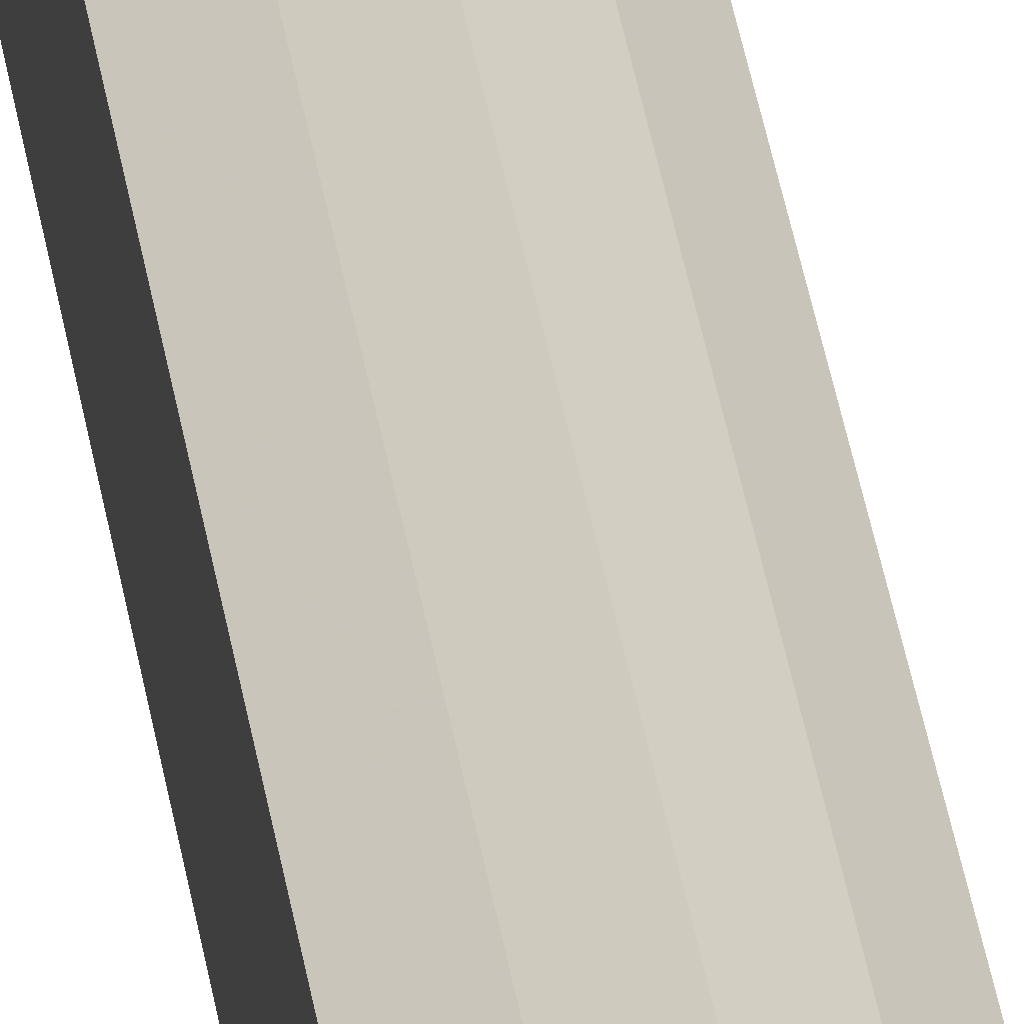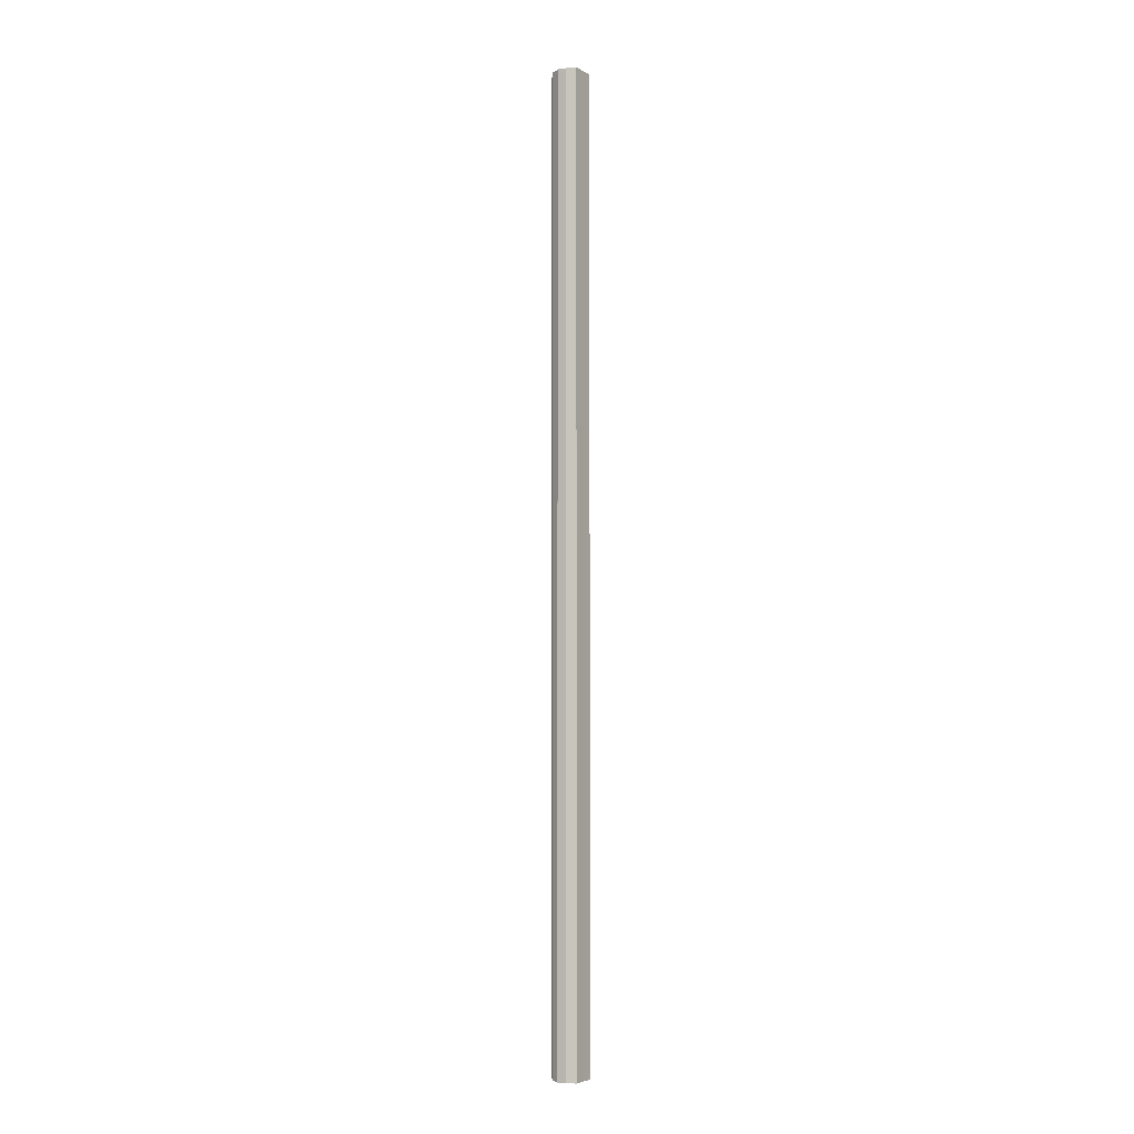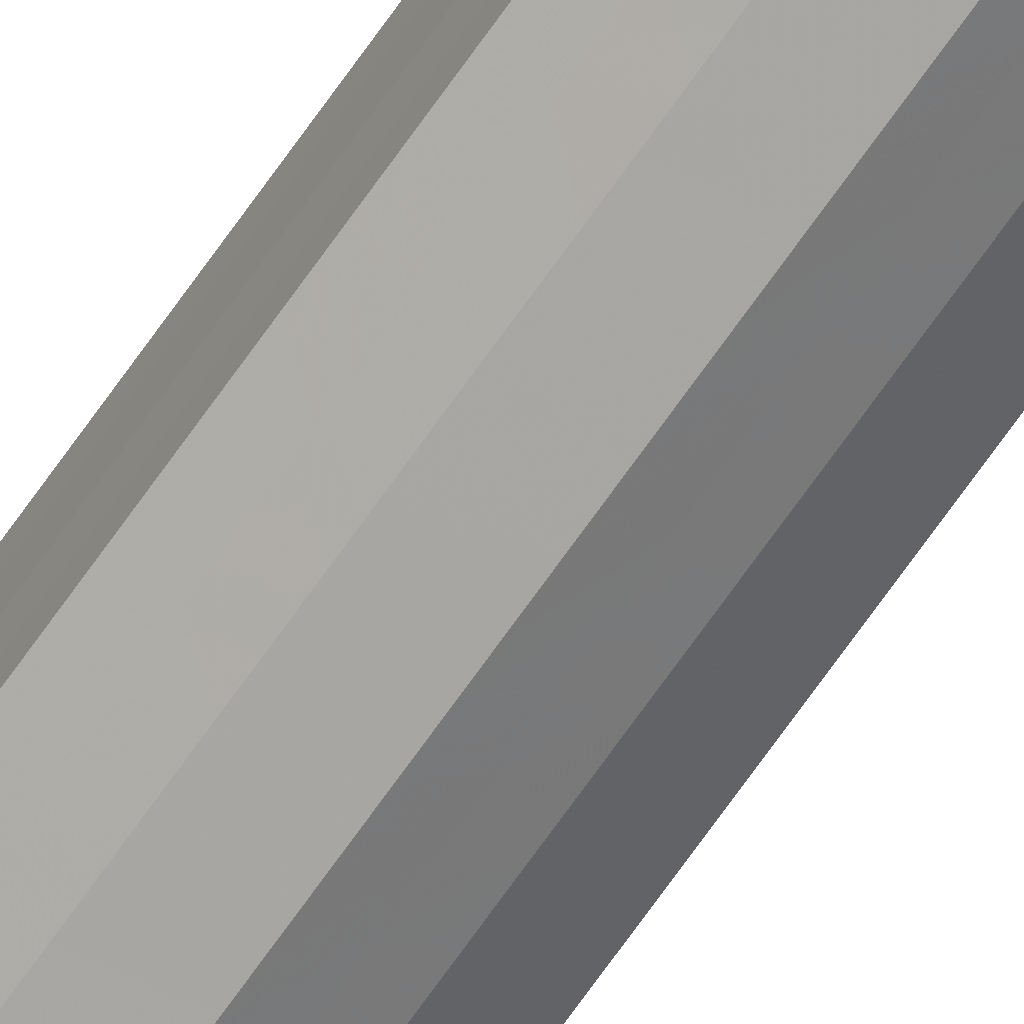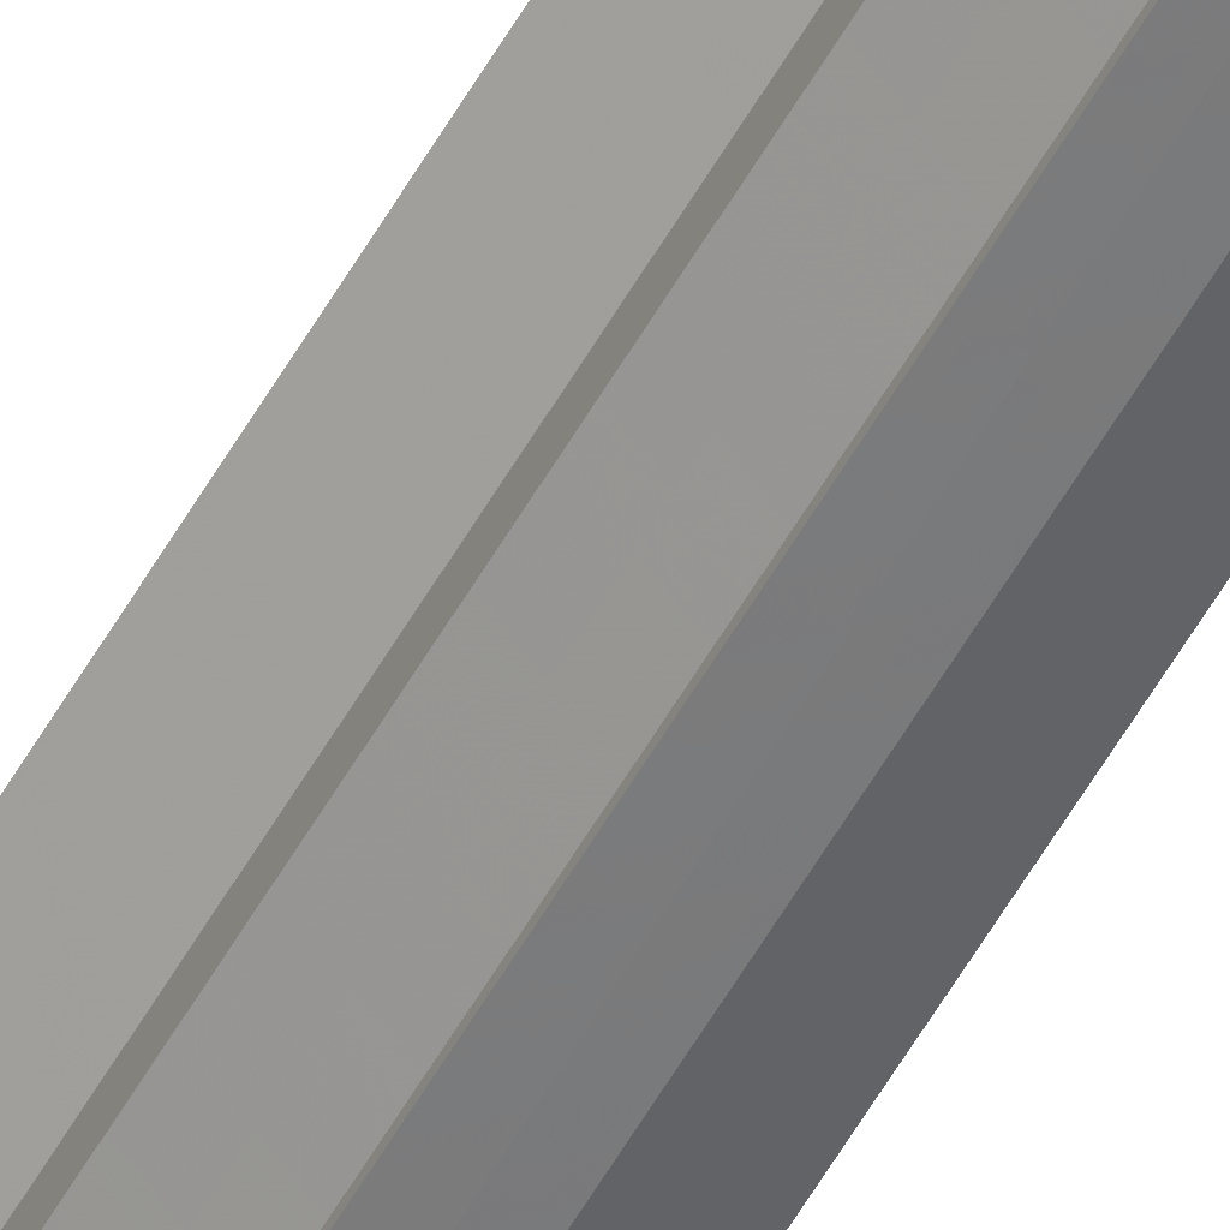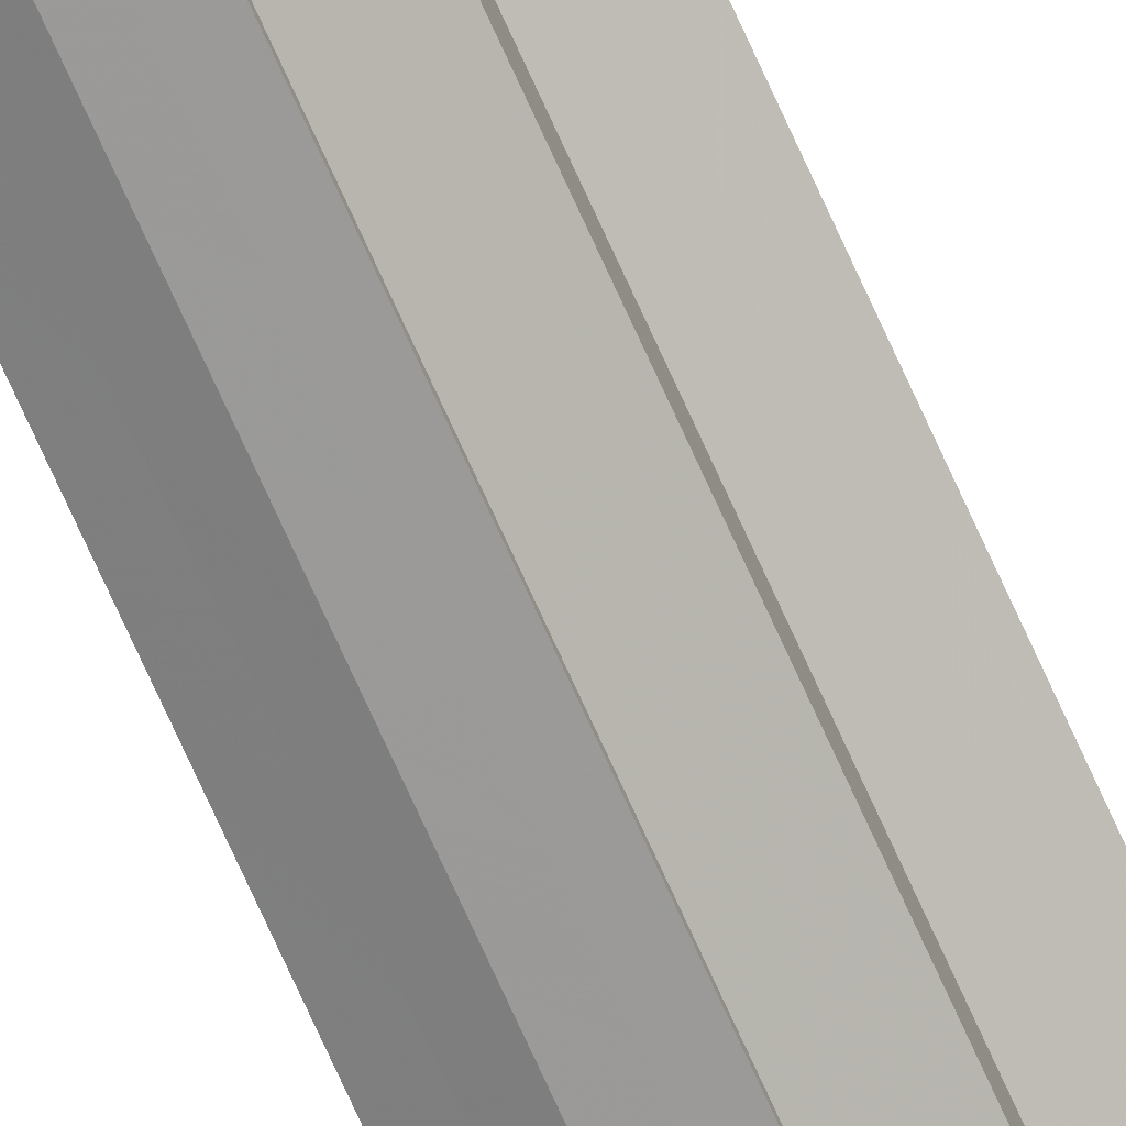
<metadata>
{"format":"obj","ext":"obj","renderer":"f3d","projection":"perspective","resolution":1024,"background":"white","views":[{"elev":24.8,"azim":-5.9,"up":"+Z"},{"elev":-4.4,"azim":-147.7,"up":"+Y"},{"elev":-71.0,"azim":-35.2,"up":"+Z"},{"elev":-61.7,"azim":149.4,"up":"+Z"},{"elev":-74.0,"azim":24.4,"up":"+Z"}]}
</metadata>
<code>
o 2704
v 2222 1890 23.25
v 2222 1890 23.25
v 2222 1888 23.25
v 2222 1890 23.25
v 2222 1888 23.25
v 2222 1890 23.25
v 2222 1888 23.25
v 2222 1890 23.24
v 2222 1888 23.25
v 2222 1890 23.24
v 2222 1888 23.24
v 2222 1890 23.25
v 2222 1888 23.25
v 2222 1890 23.23
v 2222 1888 23.24
v 2222 1890 23.22
v 2222 1888 23.23
v 2222 1890 23.24
v 2222 1888 23.24
v 2222 1890 23.22
v 2222 1888 23.22
v 2222 1890 23.22
v 2222 1888 23.22
v 2222 1890 23.24
v 2222 1888 23.24
v 2222 1890 23.23
v 2222 1888 23.23
v 2222 1890 23.22
v 2222 1888 23.22
v 2222 1890 23.22
v 2222 1888 23.22
v 2222 1890 23.22
v 2222 1888 23.22
v 2222 1890 23.24
v 2222 1890 23.22
v 2222 1890 23.22
v 2222 1890 23.23
v 2222 1890 23.24
v 2222 1890 23.24
v 2222 1890 23.25
v 2222 1890 23.25
v 2222 1890 23.25
v 2222 1888 23.25
v 2222 1888 23.25
v 2222 1890 23.25
v 2222 1890 23.25
v 2222 1888 23.25
v 2222 1888 23.25
v 2222 1888 23.24
v 2222 1890 23.25
v 2222 1888 23.24
v 2222 1890 23.24
v 2222 1890 23.24
v 2222 1890 23.24
v 2222 1890 23.25
v 2222 1888 23.24
v 2222 1890 23.25
v 2222 1888 23.25
v 2222 1888 23.24
v 2222 1888 23.25
v 2222 1888 23.25
v 2222 1888 23.24
v 2222 1888 23.24
v 2222 1888 23.23
v 2222 1888 23.22
v 2222 1888 23.22
v 2222 1888 23.22
v 2222 1888 23.25
v 2222 1888 23.25
v 2222 1888 23.24
v 2222 1888 23.24
v 2222 1888 23.23
v 2222 1888 23.22
v 2222 1888 23.22
v 2222 1890 23.22
v 2222 1890 23.22
v 2222 1888 23.22
v 2222 1888 23.22
v 2222 1888 23.22
v 2222 1890 23.22
v 2222 1890 23.22
v 2222 1890 23.23
v 2222 1888 23.22
v 2222 1890 23.24
v 2222 1888 23.23
v 2222 1888 23.22
v 2222 1890 23.22
v 2222 1888 23.22
v 2222 1890 23.23
v 2222 1888 23.23
v 2222 1890 23.24
v 2222 1888 23.24
v 2222 1890 23.24
v 2222 1890 23.25
v 2222 1890 23.25
v 2222 1890 23.23
v 2222 1890 23.22
v 2222 1890 23.22
f 1 2 3
f 2 4 5
f 3 6 7
f 4 8 9
f 8 10 11
f 7 12 13
f 10 14 15
f 14 16 17
f 13 18 19
f 16 20 21
f 20 22 23
f 19 24 25
f 25 26 27
f 27 28 29
f 29 30 31
f 31 32 33
f 34 32 35
f 34 35 36
f 34 36 37
f 34 37 38
f 34 38 39
f 34 39 40
f 34 40 41
f 34 41 42
f 43 42 44
f 45 46 43
f 47 45 48
f 49 50 47
f 51 52 49
f 53 54 51
f 54 55 56
f 55 57 58
f 59 44 60
f 59 60 61
f 59 61 62
f 59 62 63
f 59 63 64
f 59 64 65
f 59 65 66
f 59 66 67
f 59 68 69
f 59 70 68
f 59 71 70
f 59 72 71
f 59 73 72
f 59 74 73
f 75 76 77
f 78 76 79
f 80 81 79
f 81 82 83
f 82 84 85
f 86 87 88
f 88 89 90
f 90 91 92
f 34 93 91
f 34 94 93
f 34 95 94
f 34 91 96
f 34 96 97
f 34 97 98

</code>
